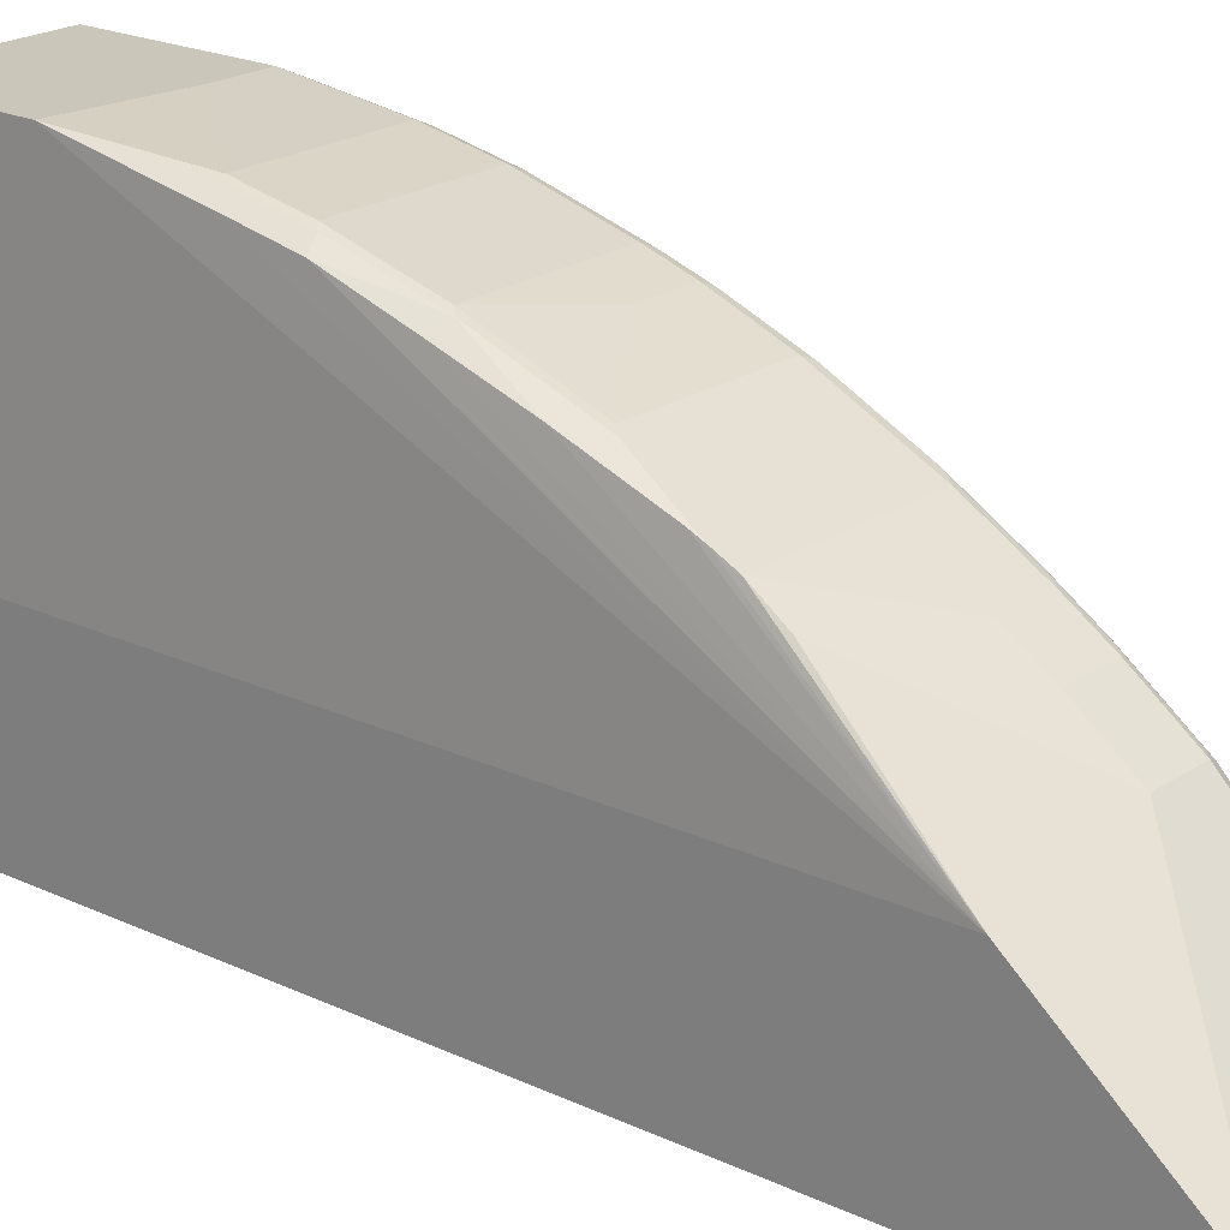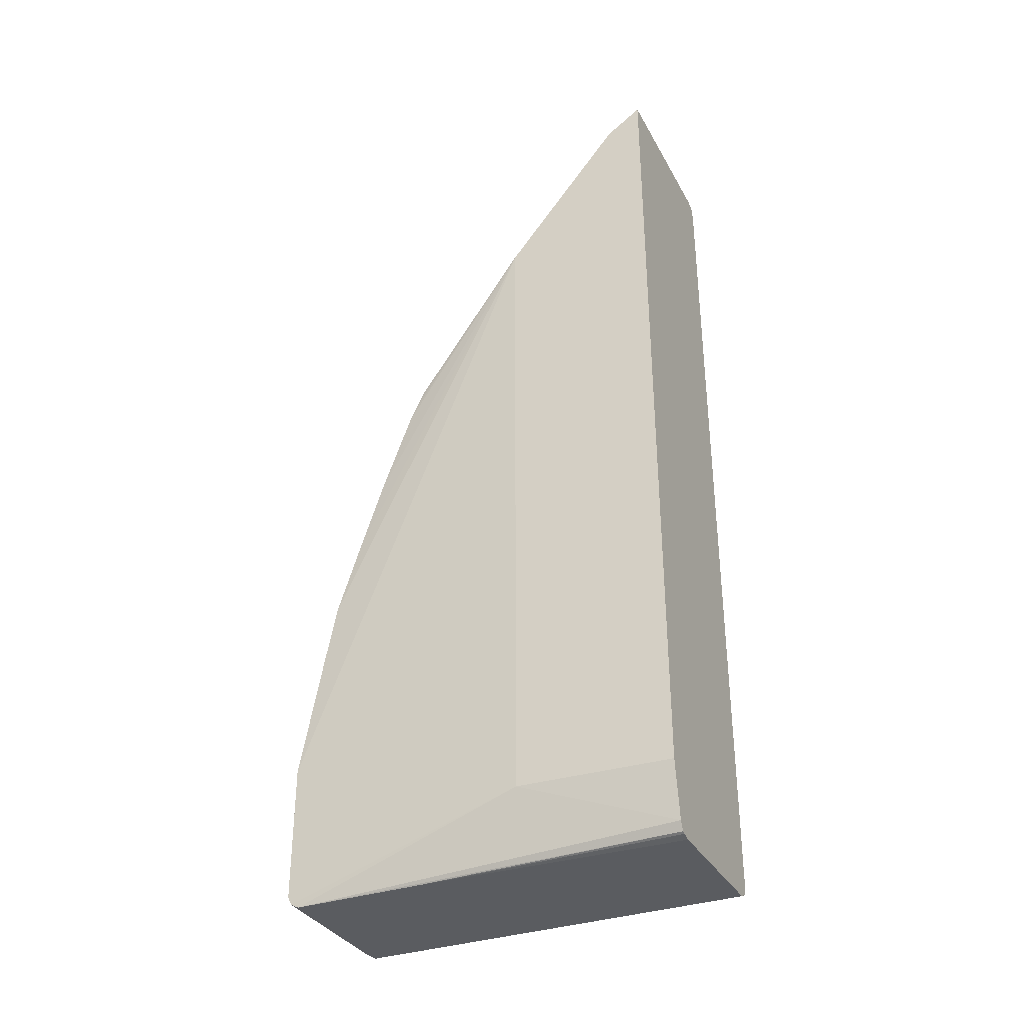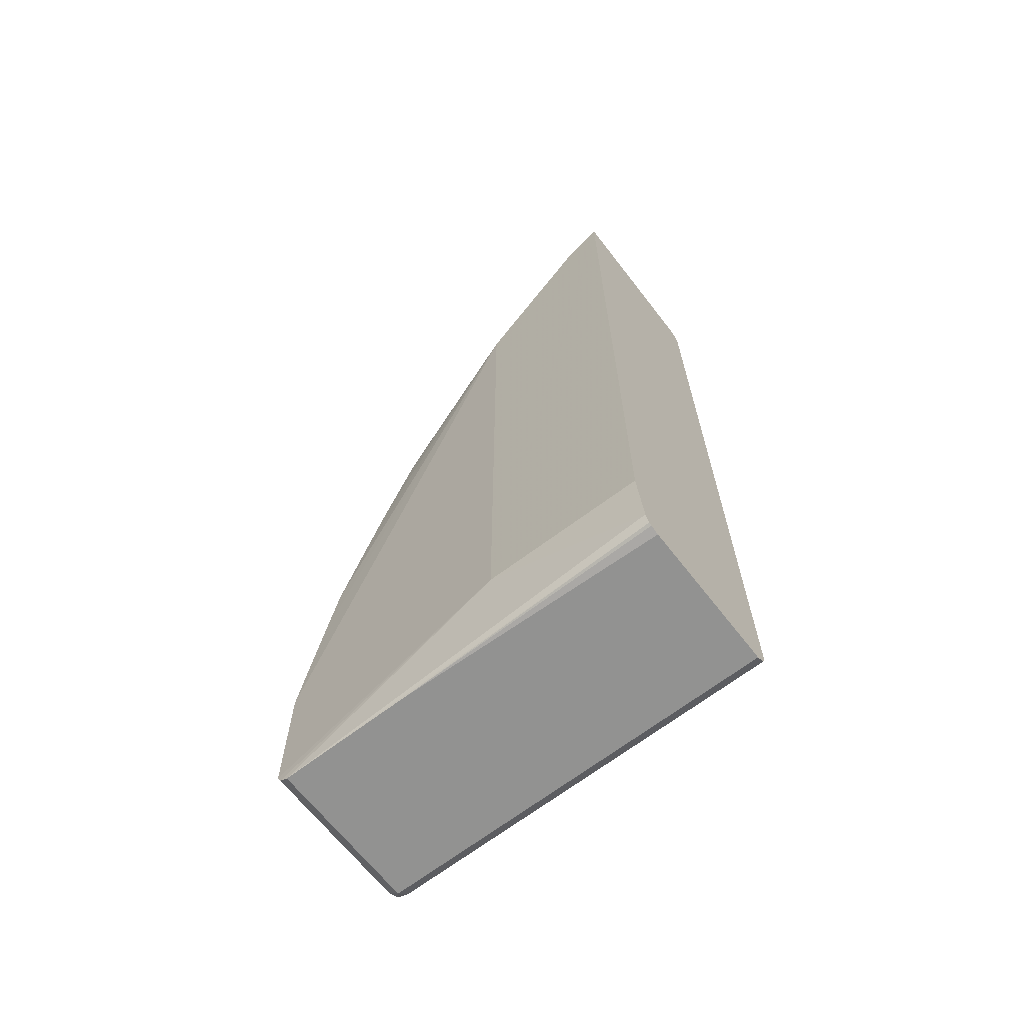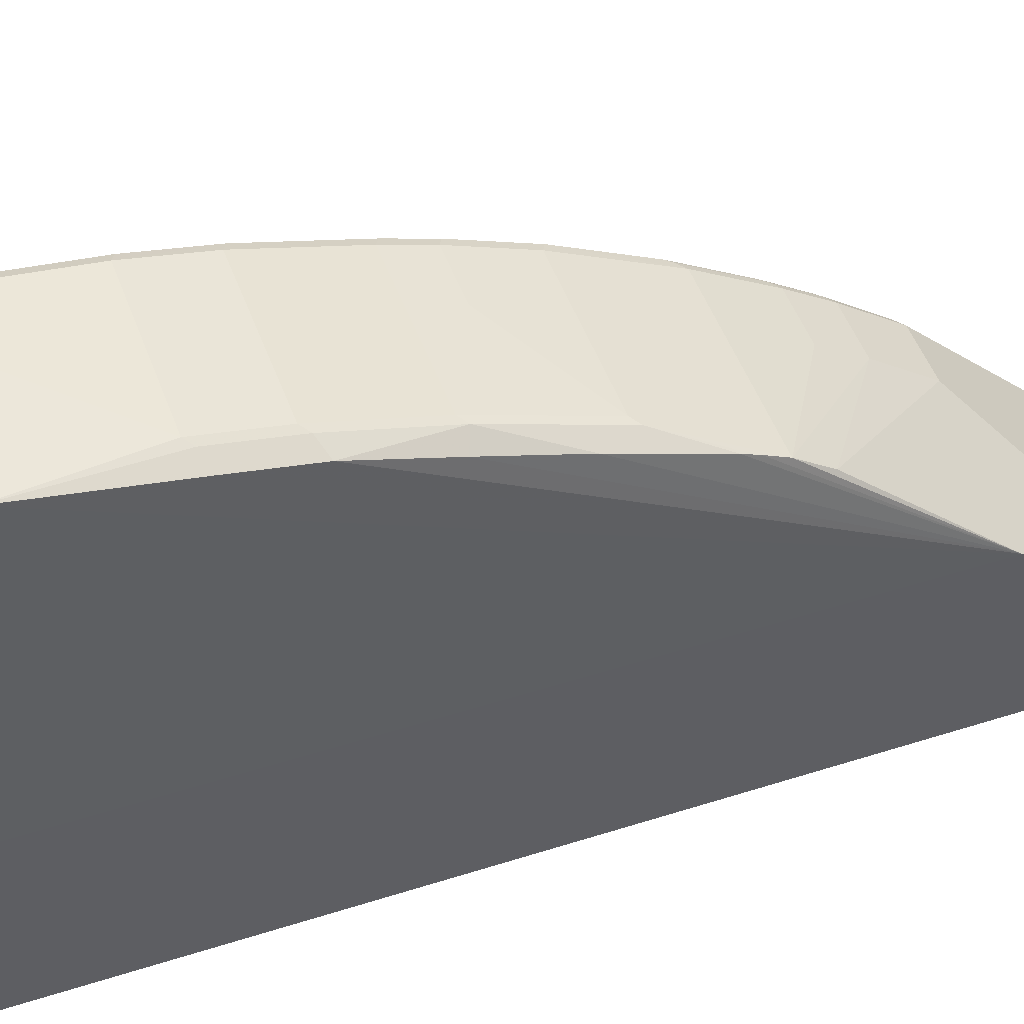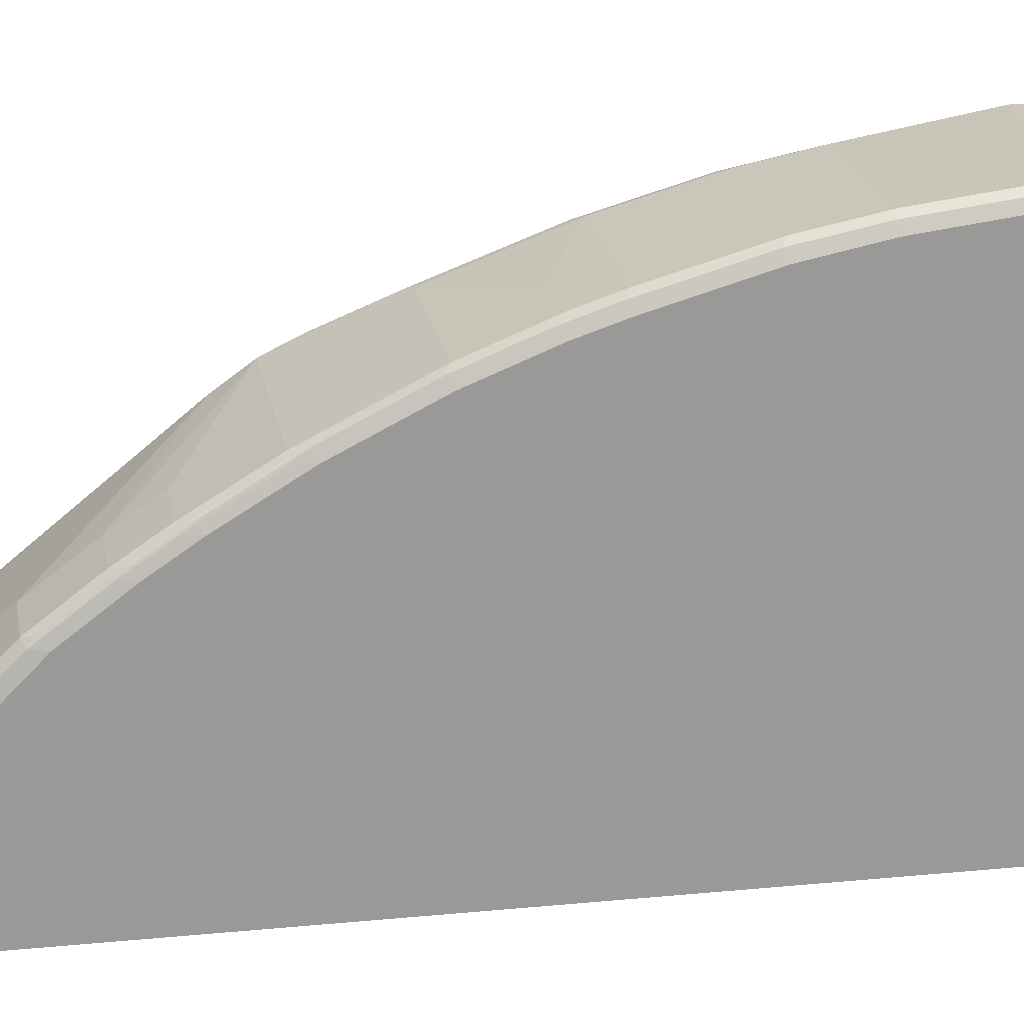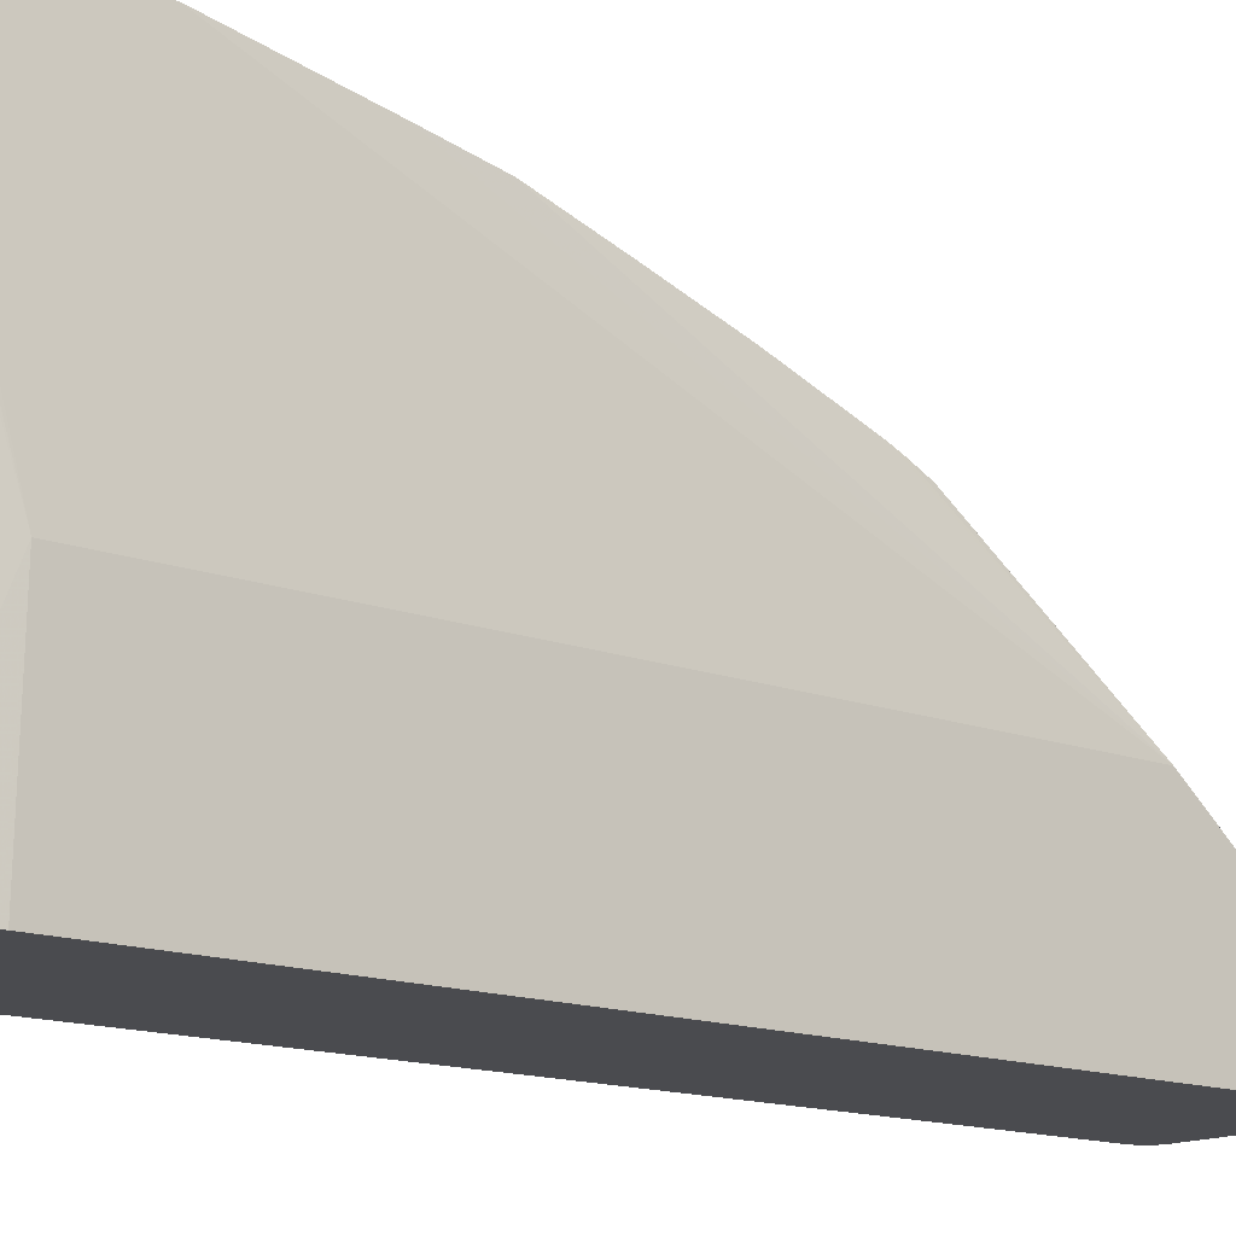
<metadata>
{"format":"obj","ext":"obj","renderer":"f3d","projection":"perspective","resolution":1024,"background":"white","views":[{"elev":21.2,"azim":-49.9,"up":"+Y"},{"elev":-34.1,"azim":-64.8,"up":"+Z"},{"elev":-66.3,"azim":-52.2,"up":"+Z"},{"elev":49.0,"azim":-109.6,"up":"+Y"},{"elev":21.4,"azim":80.1,"up":"+Y"},{"elev":-14.3,"azim":-130.0,"up":"+Y"}]}
</metadata>
<code>
v 0.4569 -0.03773 -0.5807
v 0.4601 0.4278 -0.5847
v 0.4601 0.271 -0.5847
v 0.4706 -0.03773 -0.5847
v 0.4603 -0.03773 -0.5823
v 0.6418 -0.03773 -0.5847
v 0.6418 0.4278 -0.5847
v 0.6513 -0.03773 -0.58
v 0.656 -0.03773 -0.5704
v 0.656 0.4278 -0.5705
v 0.6513 0.4231 -0.5799
v 0.6489 0.435 -0.5776
v 0.637 0.4373 -0.5799
v 0.6418 0.4421 -0.5705
v 0.6513 0.4373 -0.5657
v 0.6513 0.4373 -0.3946
v 0.656 0.4278 -0.3993
v 0.656 0.4136 -0.2852
v 0.6513 0.4231 -0.2805
v 0.6513 0.4088 -0.2091
v 0.6418 0.4278 -0.2852
v 0.6418 0.4421 -0.3993
v 0.4849 0.4278 -0.2852
v 0.6418 0.4136 -0.2139
v 0.6418 0.385 -0.1141
v 0.4849 0.4136 -0.2139
v 0.4778 0.4243 -0.278
v 0.4778 0.41 -0.2067
v 0.4778 0.3815 -0.107
v 0.4601 0.4007 -0.1996
v 0.4601 0.415 -0.2709
v 0.4418 0.1471 0.2758
v 0.4601 0.4421 -0.4135
v 0.5847 0.4421 -0.3993
v 0.4601 0.4421 -0.5705
v 0.4418 0.1471 -0.4991
v 0.4418 -0.03773 0.4747
v 0.4418 0.004767 0.4468
v 0.4601 0.2662 0.1378
v 0.5847 0.1759 0.2757
v 0.6418 0.1759 0.2757
v 0.6418 -0.00949 0.461
v 0.6524 -0.01425 0.4581
v 0.6525 0.1711 0.2727
v 0.656 -0.02851 0.4564
v 0.656 0.1711 0.2567
v 0.656 0.1283 0.2995
v 0.656 -0.03773 0.4564
v 0.6537 -0.03773 0.4667
v 0.652 -0.03773 0.4701
v 0.6489 -0.02138 0.4671
v 0.6418 -0.03773 0.4752
v 0.5709 -0.03773 0.4752
v 0.5847 -0.00949 0.461
v 0.656 0.2424 0.1569
v 0.656 0.2139 0.1996
v 0.6525 0.2139 0.2157
v 0.6489 0.1783 0.2674
v 0.6418 0.2187 0.2187
v 0.6489 0.2211 0.2103
v 0.6513 0.2234 0.2044
v 0.6513 0.252 0.1616
v 0.6525 0.2424 0.1729
v 0.6525 0.2852 0.1016
v 0.6513 0.2947 0.09029
v 0.656 0.2852 0.0855
v 0.656 0.328 -4.953e-05
v 0.6513 0.3375 0.004737
v 0.6489 0.2924 0.09621
v 0.6489 0.2496 0.1676
v 0.6418 0.29 0.1046
v 0.6418 0.3422 -4.953e-05
v 0.4778 0.3387 0.007087
v 0.4601 0.29 0.1046
v 0.6418 0.2472 0.1758
v 0.5847 0.2472 0.1758
v 0.5847 0.2187 0.2187
v 0.4601 0.3007 0.08298
v 0.4601 0.3077 0.06749
v 0.4635 0.3102 0.06409
v 0.4849 0.3422 -4.953e-05
v 0.6418 0.3708 -0.07133
v 0.5847 0.3708 -0.07133
v 0.4849 0.385 -0.1141
v 0.6513 0.3803 -0.1094
v 0.656 0.3993 -0.2139
v 0.656 0.3708 -0.1141
v 0.656 0.3565 -0.07133
v 0.6513 0.366 -0.06663
v 0.4601 0.3437 -0.0286
v 0.4601 0.3727 -0.1141
v 0.4418 -0.03773 -0.5037
v 0.4518 -0.03773 -0.5704
v 0.4601 0.4373 -0.5799
f 39 74 32
f 59 76 77
f 59 77 41
f 77 40 41
f 77 39 40
f 77 74 39
f 76 74 77
f 76 75 74
f 78 32 74
f 73 29 79
f 78 80 79
f 78 74 80
f 80 74 73
f 80 73 79
f 59 75 76
f 73 81 29
f 73 72 81
f 82 81 72
f 78 79 32
f 70 61 62
f 71 72 73
f 59 60 70
f 57 56 55
f 64 63 55
f 64 62 63
f 64 65 62
f 64 66 65
f 64 55 66
f 66 55 67
f 66 67 68
f 65 66 68
f 60 61 70
f 69 65 68
f 69 70 62
f 69 71 70
f 69 68 71
f 71 68 72
f 83 81 82
f 71 73 74
f 71 74 75
f 71 75 70
f 59 70 75
f 69 62 65
f 83 84 81
f 85 89 88
f 82 25 84
f 5 9 1
f 6 9 5
f 5 1 3
f 92 1 37
f 93 1 92
f 93 2 1
f 93 36 2
f 93 92 36
f 92 37 36
f 94 2 36
f 7 2 94
f 13 7 94
f 13 94 14
f 94 35 14
f 94 36 35
f 22 14 35
f 16 14 22
f 16 15 14
f 57 55 63
f 10 18 9
f 91 90 29
f 91 29 30
f 91 30 32
f 85 20 25
f 85 86 20
f 87 86 85
f 87 88 86
f 87 85 88
f 85 82 89
f 89 82 68
f 89 68 88
f 67 88 68
f 83 82 84
f 67 55 88
f 86 88 18
f 86 18 20
f 68 82 72
f 26 84 25
f 26 29 84
f 81 84 29
f 90 79 29
f 90 32 79
f 91 32 90
f 88 55 18
f 57 63 62
f 85 25 82
f 57 61 60
f 21 16 22
f 21 22 23
f 24 21 23
f 24 20 21
f 24 25 20
f 24 26 25
f 24 23 26
f 26 23 27
f 28 26 27
f 28 29 26
f 28 30 29
f 28 27 30
f 31 30 27
f 31 32 30
f 31 33 32
f 31 27 33
f 27 23 33
f 34 33 23
f 57 62 61
f 19 16 21
f 19 21 20
f 19 20 18
f 19 18 16
f 2 3 1
f 4 3 2
f 4 5 3
f 4 6 5
f 4 2 6
f 6 2 7
f 8 6 7
f 8 9 6
f 8 10 9
f 34 22 33
f 11 10 8
f 11 7 12
f 11 8 7
f 12 7 13
f 12 13 14
f 12 15 10
f 16 10 15
f 17 10 16
f 17 18 10
f 17 16 18
f 11 12 10
f 34 23 22
f 12 14 15
f 33 35 32
f 54 38 37
f 53 54 37
f 53 37 52
f 52 37 48
f 48 37 1
f 9 48 1
f 18 48 9
f 55 48 18
f 56 48 55
f 46 48 56
f 47 48 46
f 57 46 56
f 57 44 46
f 58 44 57
f 58 41 44
f 58 59 41
f 58 60 59
f 58 57 60
f 33 22 35
f 54 42 38
f 51 43 42
f 50 52 48
f 51 54 53
f 32 35 36
f 32 36 37
f 38 32 37
f 51 42 54
f 38 40 39
f 38 41 40
f 42 41 38
f 43 41 42
f 43 44 41
f 45 44 43
f 45 46 44
f 38 39 32
f 45 48 47
f 49 48 45
f 49 50 48
f 49 43 50
f 49 45 43
f 51 50 43
f 51 52 50
f 45 47 46
f 51 53 52

</code>
